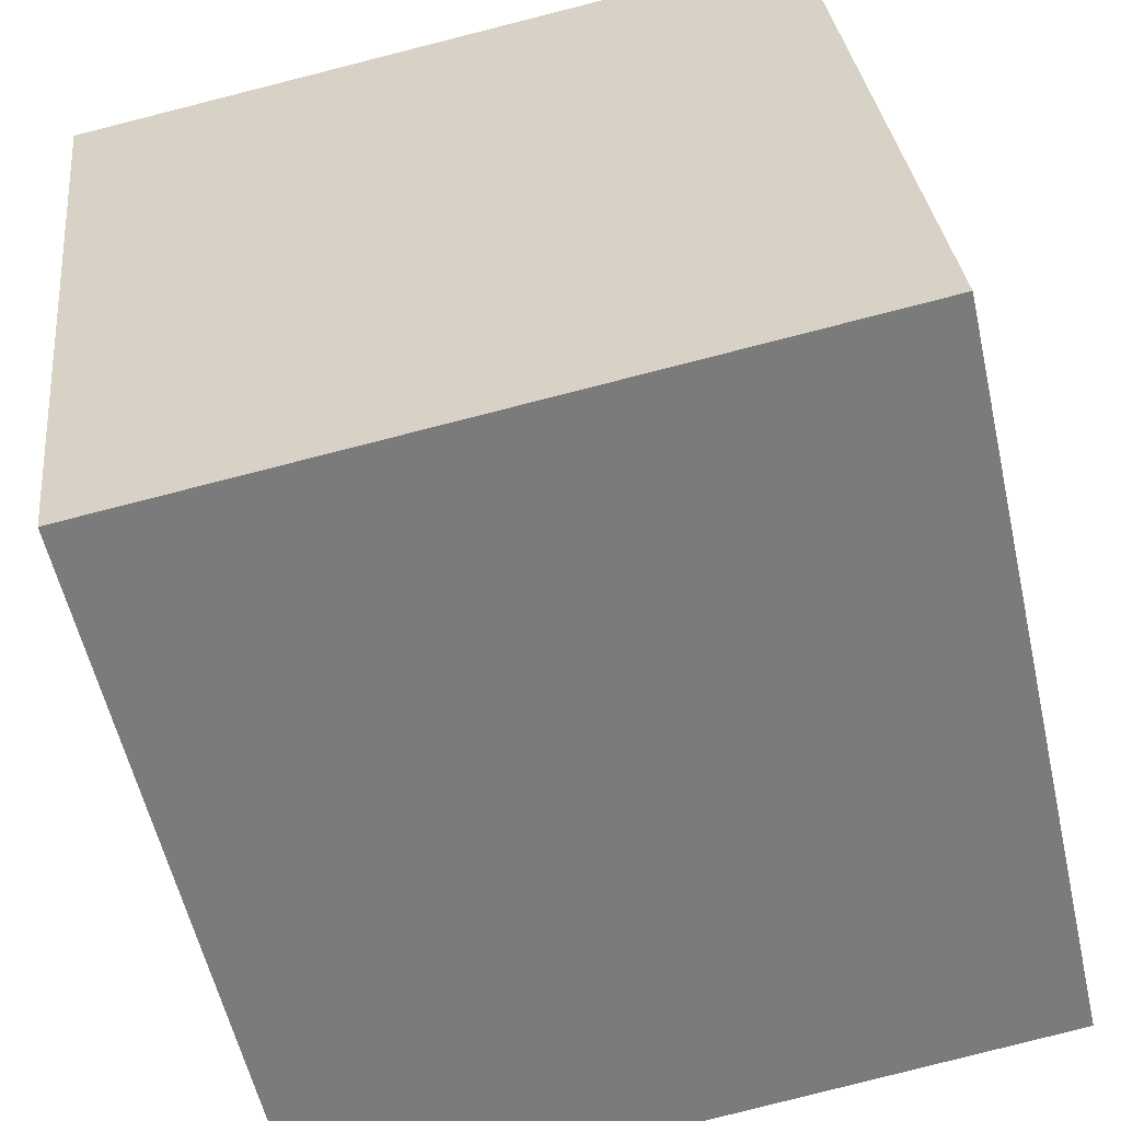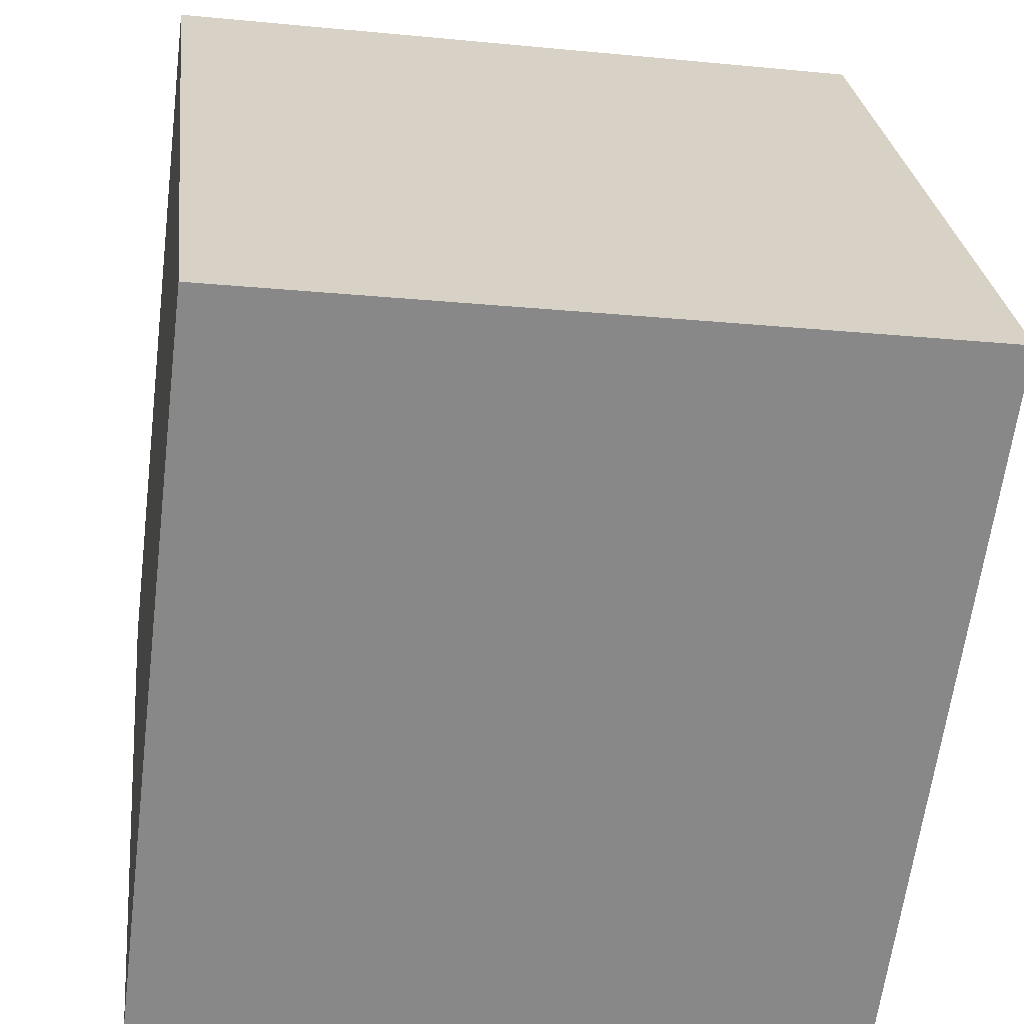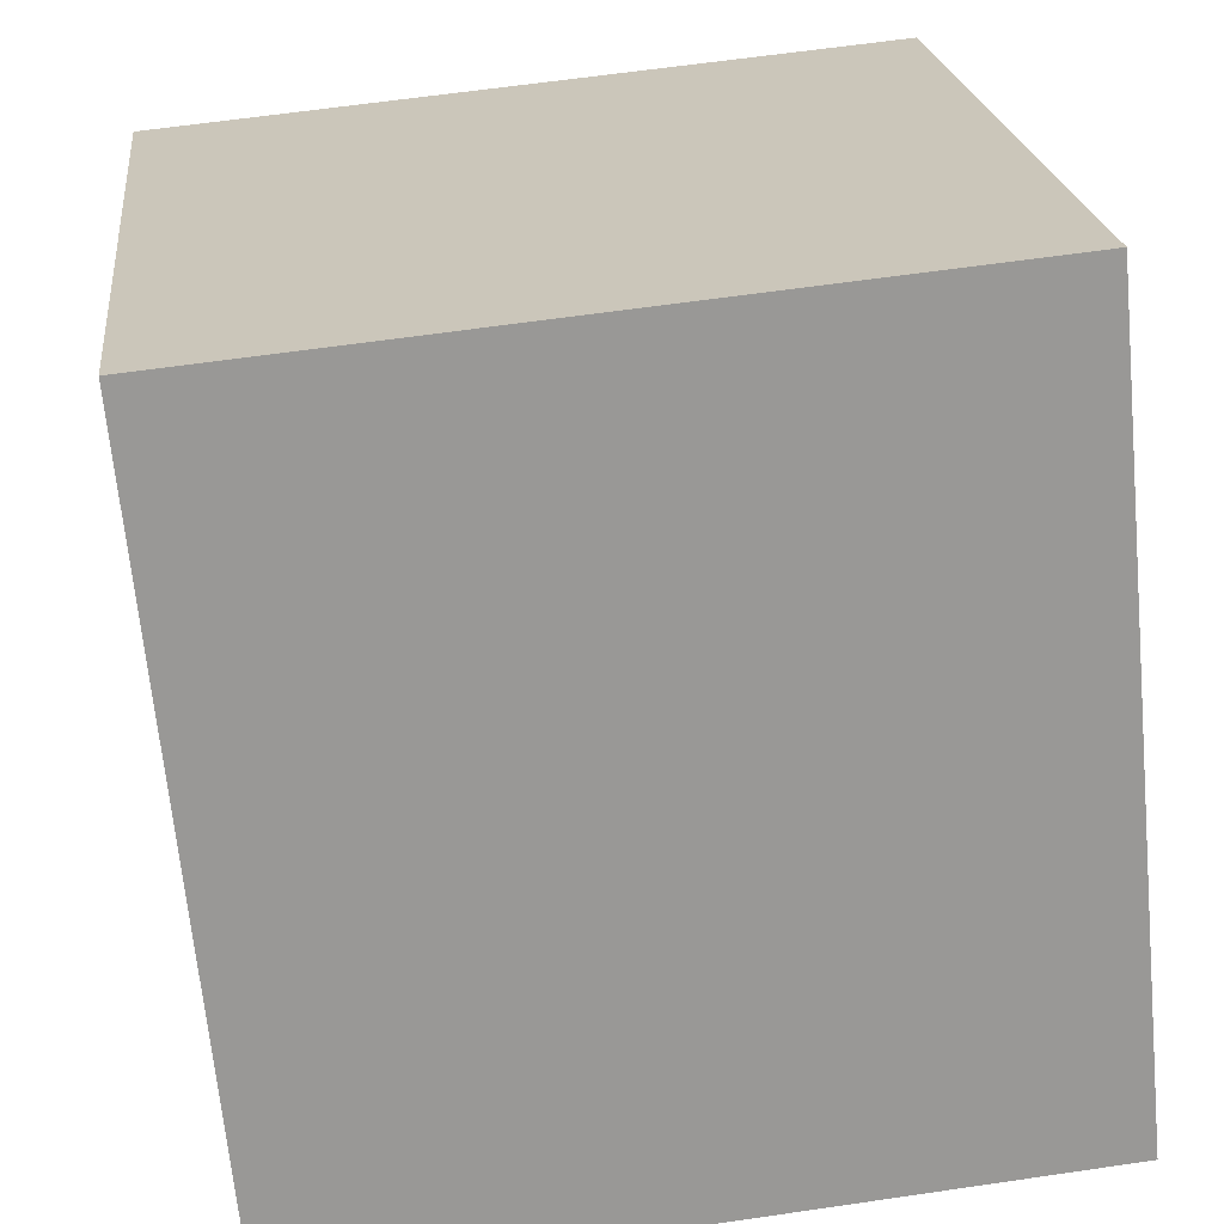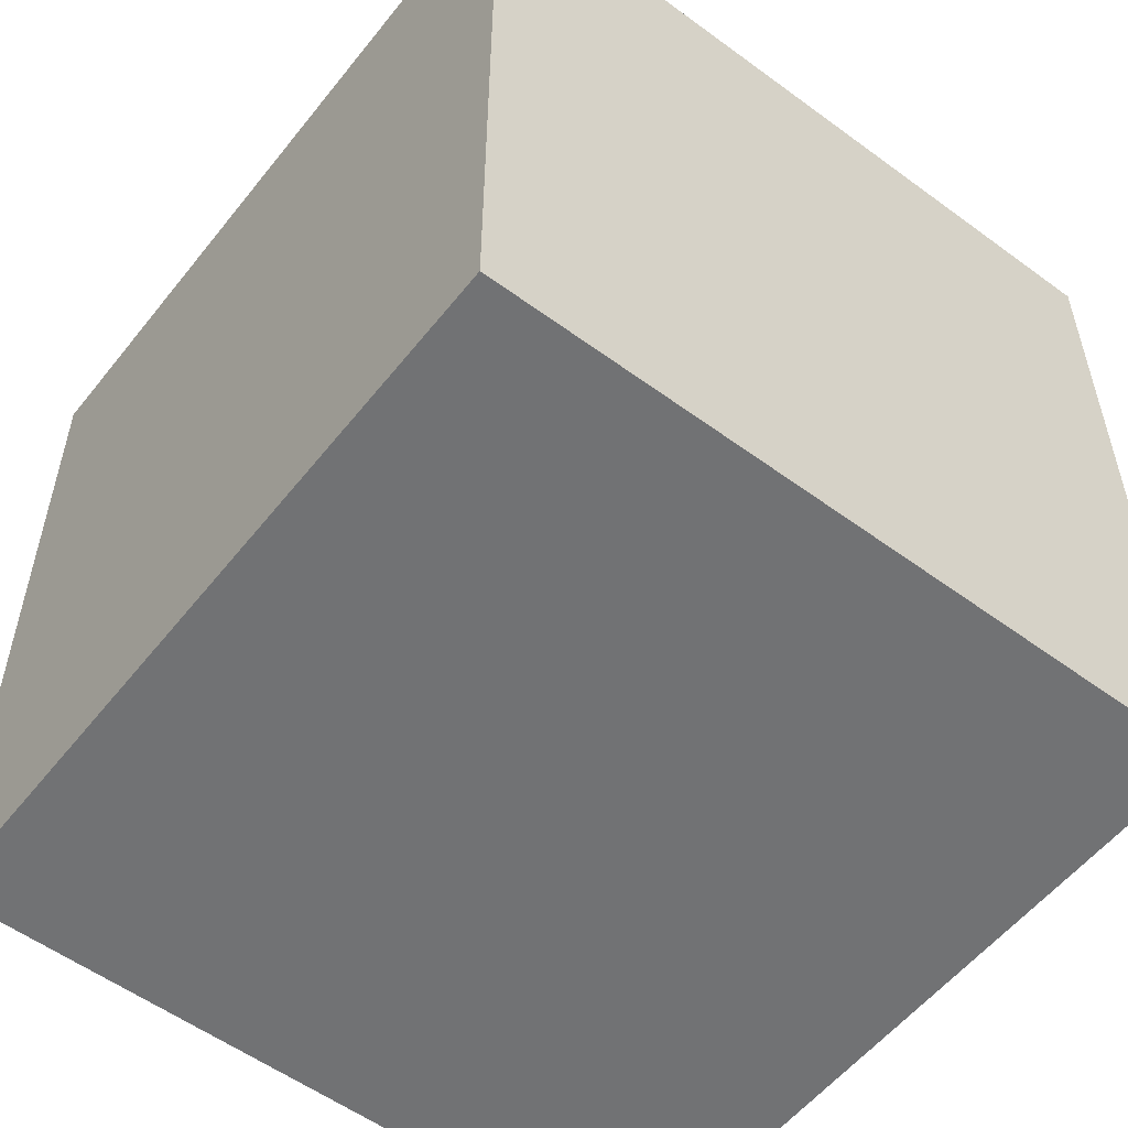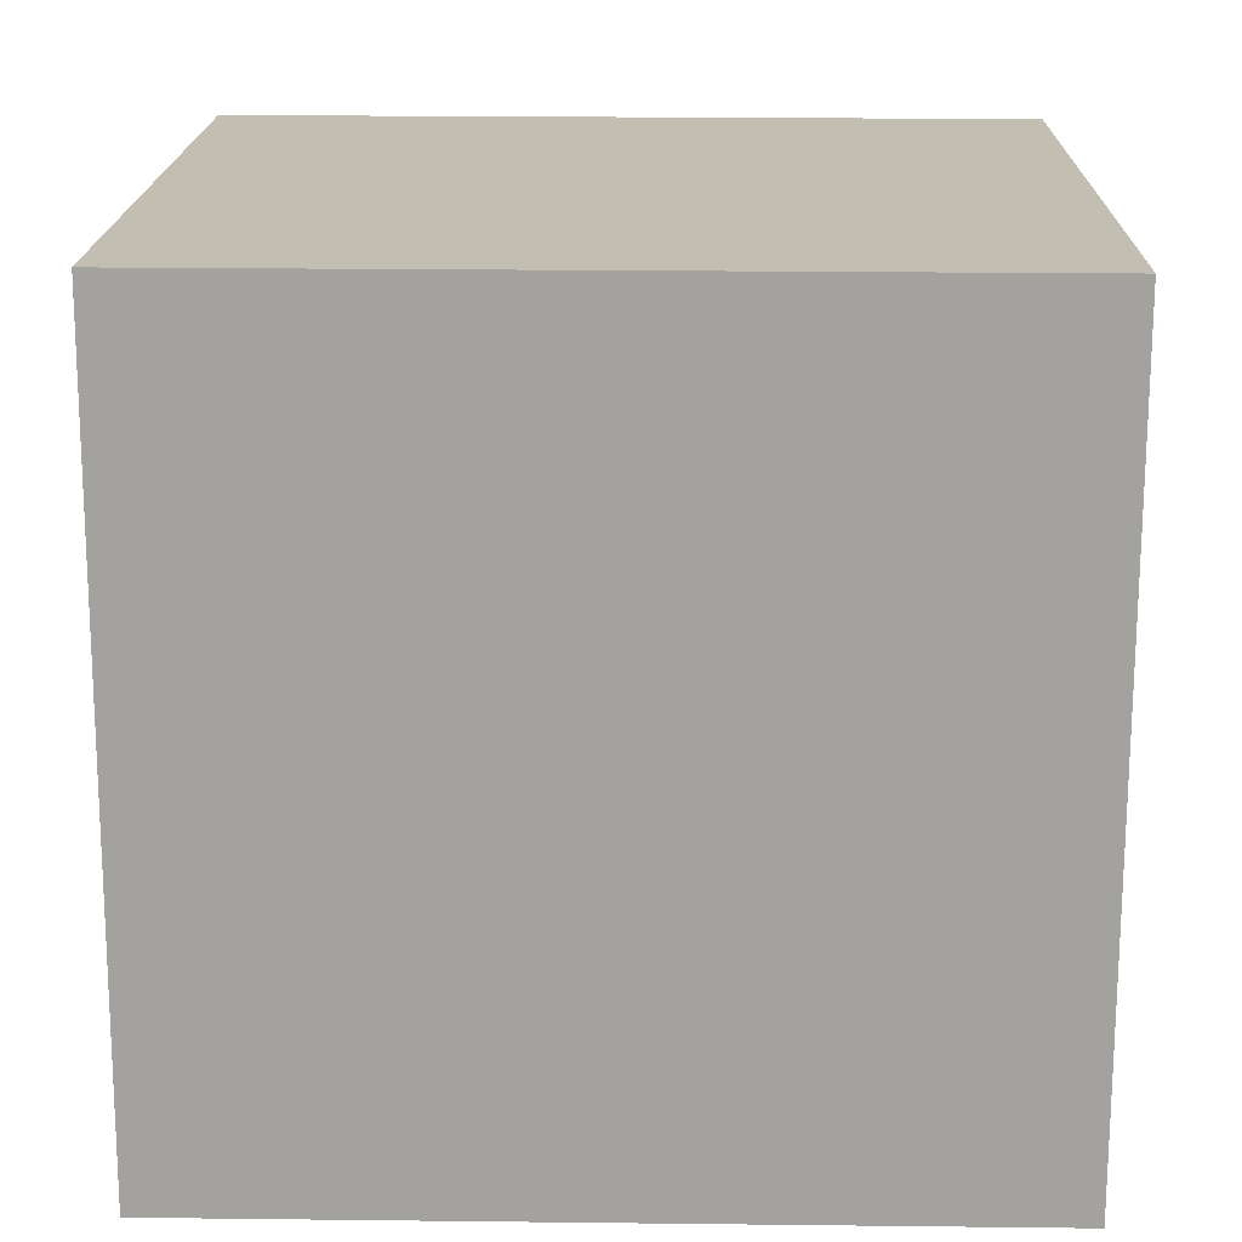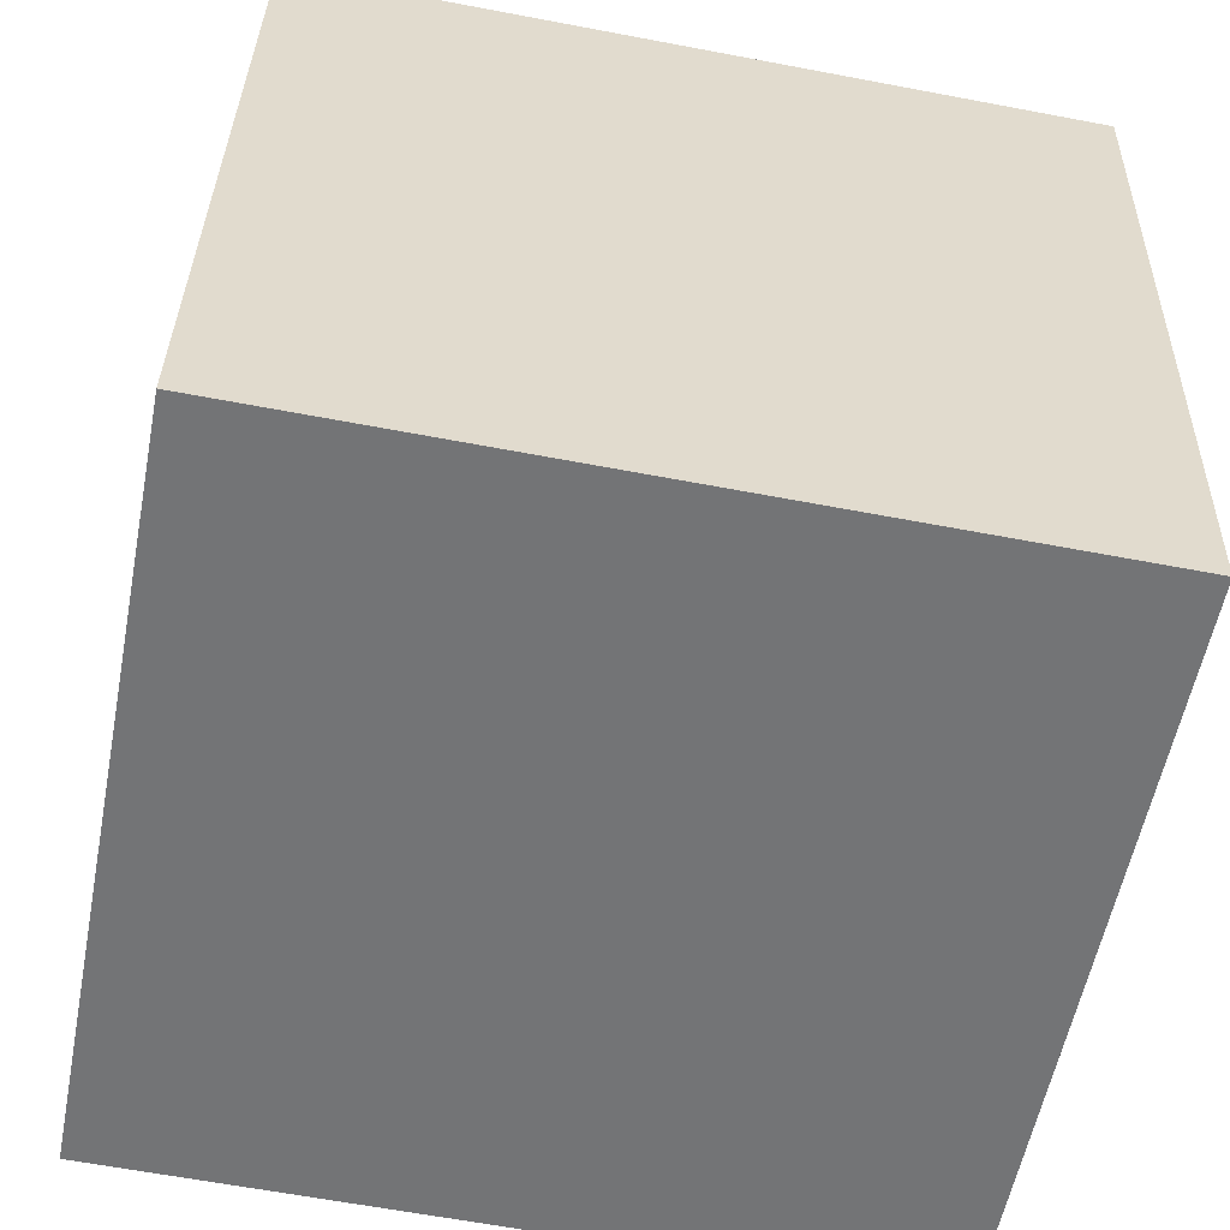
<metadata>
{"format":"obj","ext":"obj","renderer":"f3d","projection":"perspective","resolution":1024,"background":"white","views":[{"elev":-56.7,"azim":12.7,"up":"+Z"},{"elev":-63.2,"azim":-7.2,"up":"+Z"},{"elev":-67.5,"azim":5.5,"up":"+Z"},{"elev":-55.4,"azim":135.9,"up":"+Y"},{"elev":23.8,"azim":91.1,"up":"+Z"},{"elev":-62.5,"azim":-100.9,"up":"+Z"}]}
</metadata>
<code>
v  0.385 3.558 -3.465
v  3.395 3.558 0.377
v  3.78 3.558 -3.088
v  0 3.558 2.179e-16
v  3.395 -2.308e-17 0.377
v  3.78 1.891e-16 -3.088
v  0.385 2.122e-16 -3.465
v  0 0 0
g defaultobject
f 1 2 3
f 2 1 4
f 5 3 2
f 3 5 6
f 6 1 3
f 1 6 7
f 7 4 1
f 4 7 8
f 8 2 4
f 2 8 5
f 5 7 6
f 7 5 8

</code>
